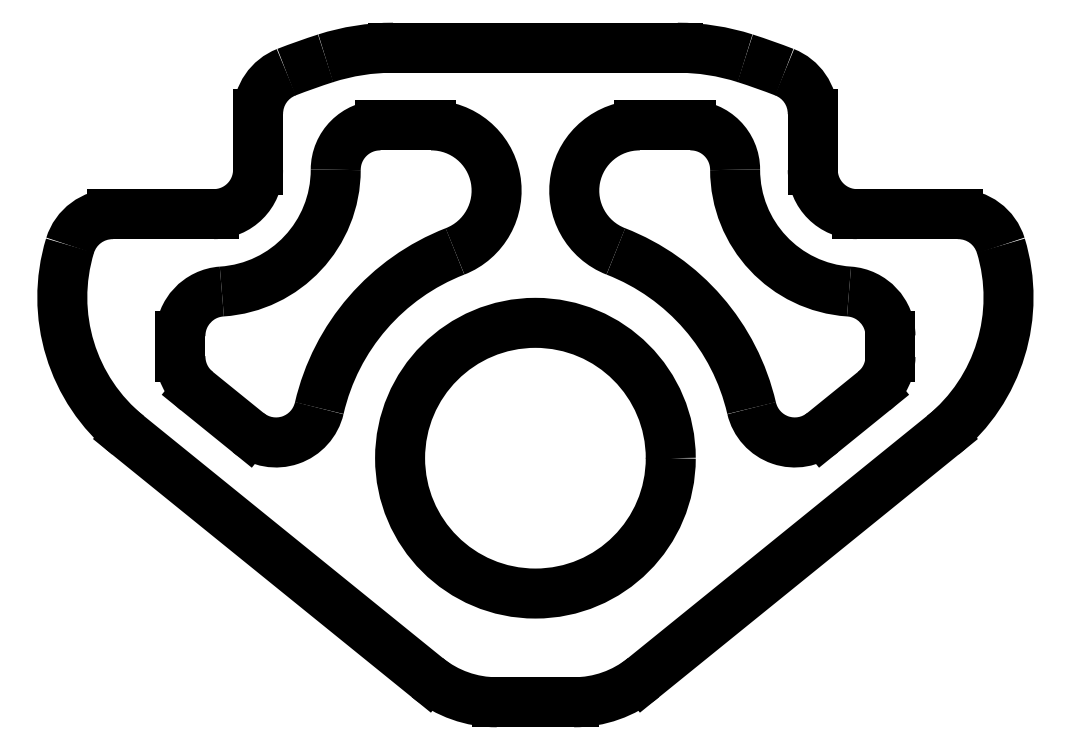
<metadata>
{"format":"dxf","ext":"dxf","renderer":"ezdxf+matplotlib","layout":"modelspace","background":"white","min_lineweight":24,"dpi":150}
</metadata>
<code>
0
SECTION
2
ENTITIES
0
LINE
8
0
10
937.9
20
597.8
30
0
11
941.3
21
597.8
31
0
0
ARC
8
0
10
941.3
20
602.8
30
0
40
5
50
270
51
309
0
ARC
8
0
10
937.9
20
602.8
30
0
40
5
50
231
51
270
0
LINE
8
0
10
944.5
20
599
30
0
11
958
21
609.9
31
0
0
LINE
8
0
10
934.7
20
599
30
0
11
921.2
21
609.9
31
0
0
ARC
8
0
10
952.9
20
616.1
30
0
40
8
50
309
51
16.97
0
ARC
8
0
10
926.3
20
616.1
30
0
40
8
50
163
51
231
0
ARC
8
0
10
958.7
20
617.8
30
0
40
2
50
16.97
51
90
0
ARC
8
0
10
920.5
20
617.8
30
0
40
2
50
90
51
163
0
LINE
8
0
10
954.1
20
619.8
30
0
11
958.7
21
619.8
31
0
0
LINE
8
0
10
925.1
20
619.8
30
0
11
920.5
21
619.8
31
0
0
ARC
8
0
10
954.1
20
621.8
30
0
40
2
50
180
51
270
0
ARC
8
0
10
925.1
20
621.8
30
0
40
2
50
270
51
0
0
LINE
8
0
10
952.1
20
624.4
30
0
11
952.1
21
621.8
31
0
0
LINE
8
0
10
927.1
20
624.4
30
0
11
927.1
21
621.8
31
0
0
ARC
8
0
10
950.1
20
624.4
30
0
40
2
50
0
51
68.77
0
ARC
8
0
10
929.1
20
624.4
30
0
40
2
50
111.2
51
180
0
ARC
8
0
10
939.6
20
597.3
30
0
40
31
50
68.77
51
72.25
0
ARC
8
0
10
939.6
20
597.3
30
0
40
31
50
107.8
51
111.2
0
ARC
8
0
10
946
20
617.3
30
0
40
10
50
72.25
51
90
0
ARC
8
0
10
933.2
20
617.3
30
0
40
10
50
90
51
107.8
0
LINE
8
0
10
933.2
20
627.3
30
0
11
946
21
627.3
31
0
0
LINE
8
0
10
923.6
20
613.4
30
0
11
923.6
21
614.4
31
0
0
ARC
8
0
10
925.6
20
614.4
30
0
40
2
50
93.82
51
180
0
ARC
8
0
10
925.6
20
613.4
30
0
40
2
50
180
51
231
0
ARC
8
0
10
925.1
20
621.8
30
0
40
5.5
50
273.8
51
0
0
LINE
8
0
10
926.7
20
610
30
0
11
924.3
21
611.9
31
0
0
ARC
8
0
10
932.6
20
621.8
30
0
40
2
50
90
51
180
0
ARC
8
0
10
927.9
20
611.5
30
0
40
2
50
231
51
347
0
LINE
8
0
10
932.6
20
623.8
30
0
11
934.9
21
623.8
31
0
0
ARC
8
0
10
939.6
20
608.8
30
0
40
10
50
111.2
51
167
0
ARC
8
0
10
934.9
20
620.9
30
0
40
2.94
50
291.2
51
90
0
LINE
8
0
10
954.9
20
611.9
30
0
11
952.6
21
610
31
0
0
ARC
8
0
10
951.3
20
611.5
30
0
40
2
50
193.1
51
309
0
ARC
8
0
10
953.6
20
613.4
30
0
40
2
50
309
51
0
0
ARC
8
0
10
939.6
20
608.8
30
0
40
10
50
13.05
51
68.75
0
LINE
8
0
10
955.6
20
614.4
30
0
11
955.6
21
613.4
31
0
0
ARC
8
0
10
944.3
20
620.9
30
0
40
2.94
50
90
51
248.8
0
ARC
8
0
10
953.6
20
614.4
30
0
40
2
50
0
51
86.18
0
LINE
8
0
10
944.3
20
623.8
30
0
11
946.6
21
623.8
31
0
0
ARC
8
0
10
954.1
20
621.8
30
0
40
5.5
50
180
51
266.2
0
ARC
8
0
10
946.6
20
621.8
30
0
40
2
50
0
51
90
0
CIRCLE
8
0
10
939.6
20
608.8
30
0
40
6.1
0
ENDSEC
0
EOF

</code>
